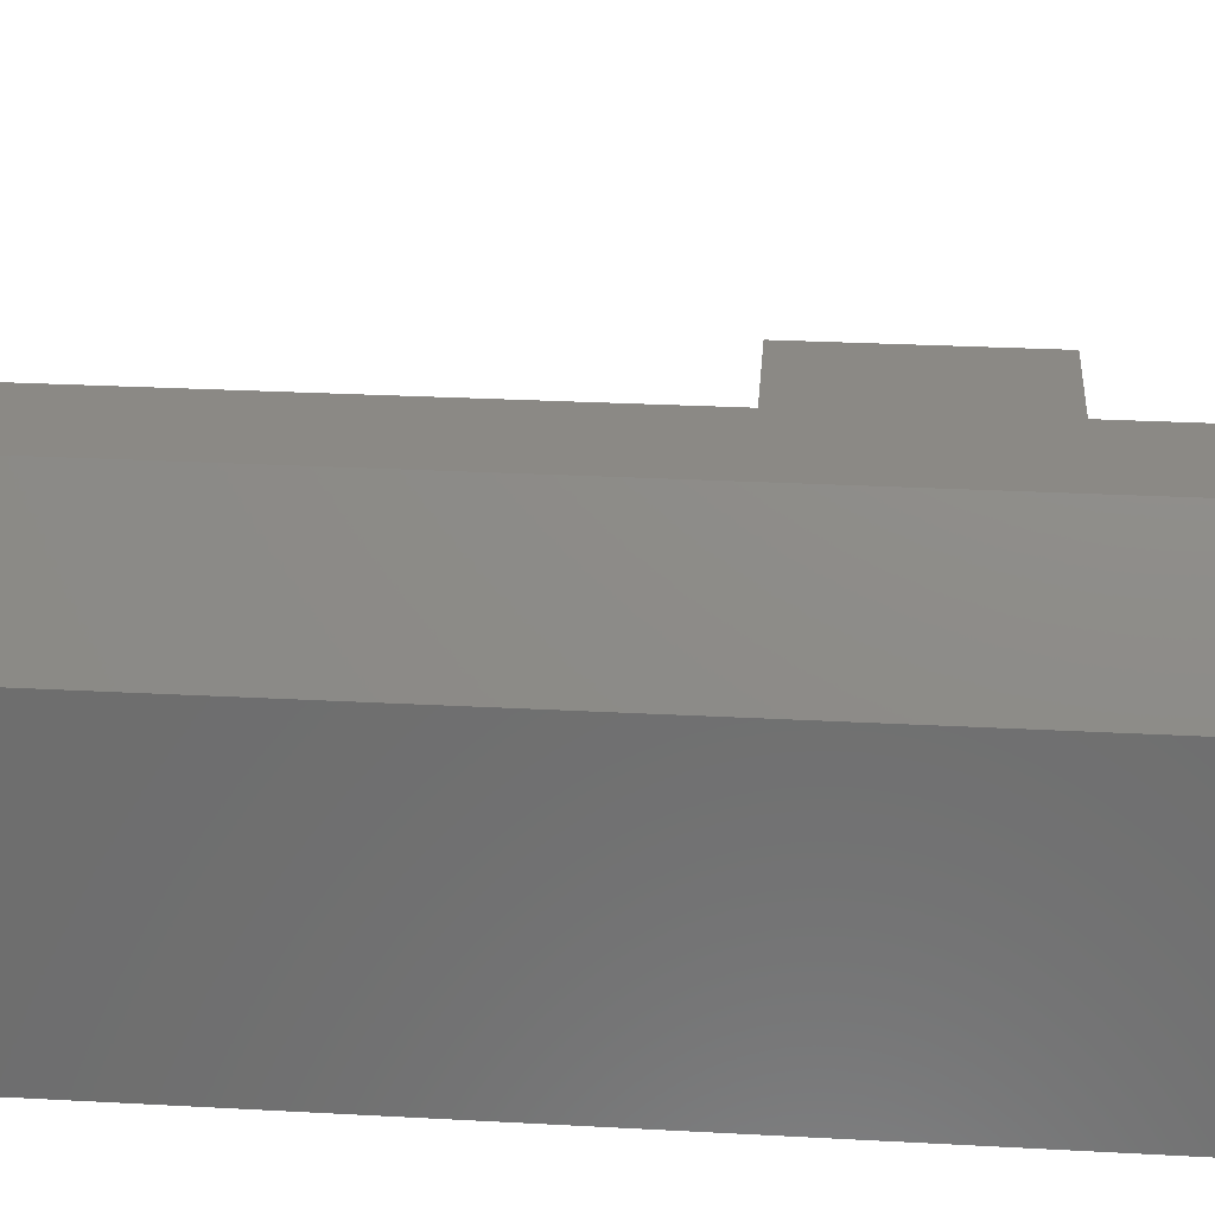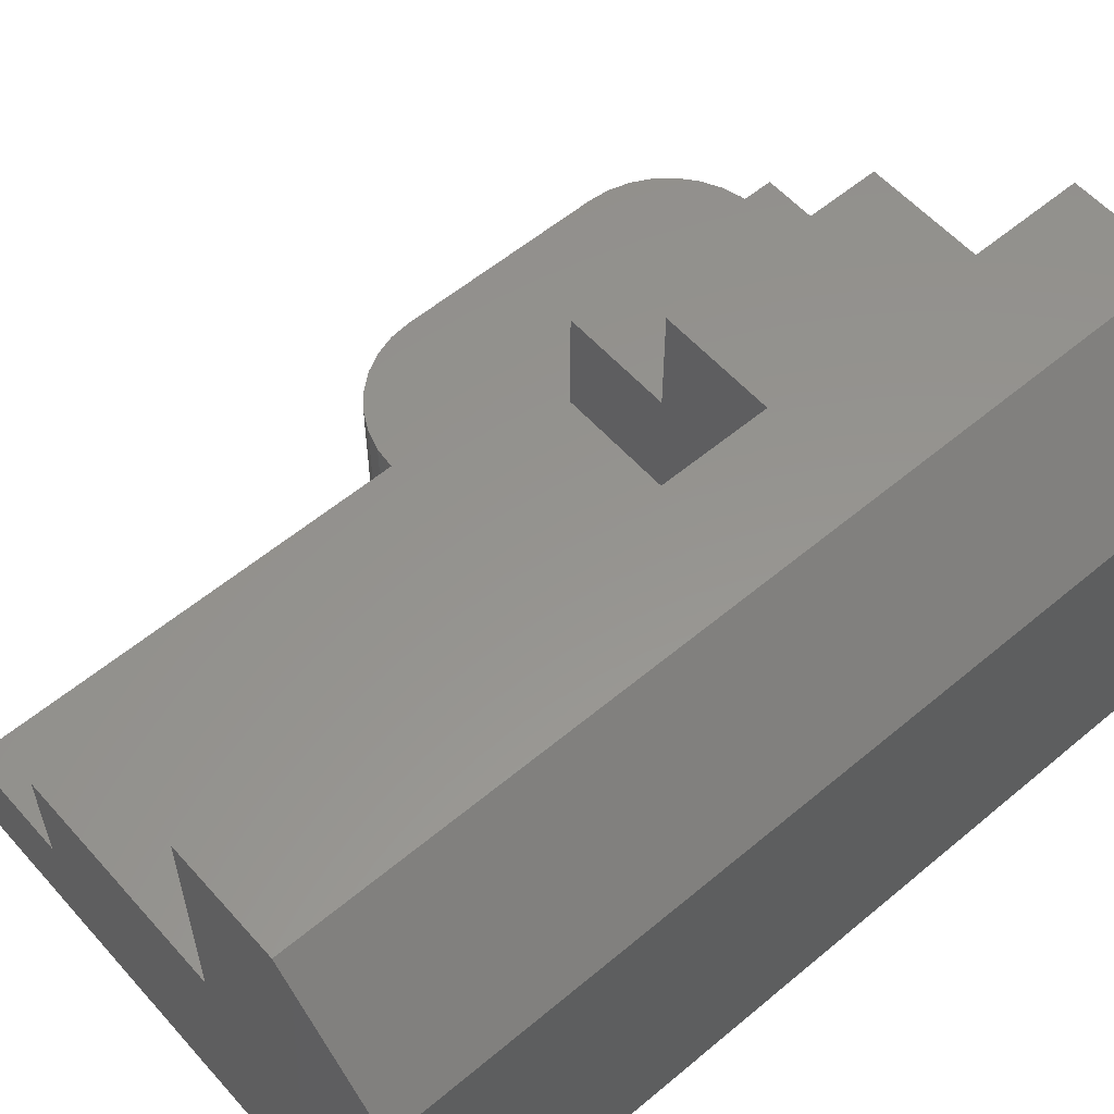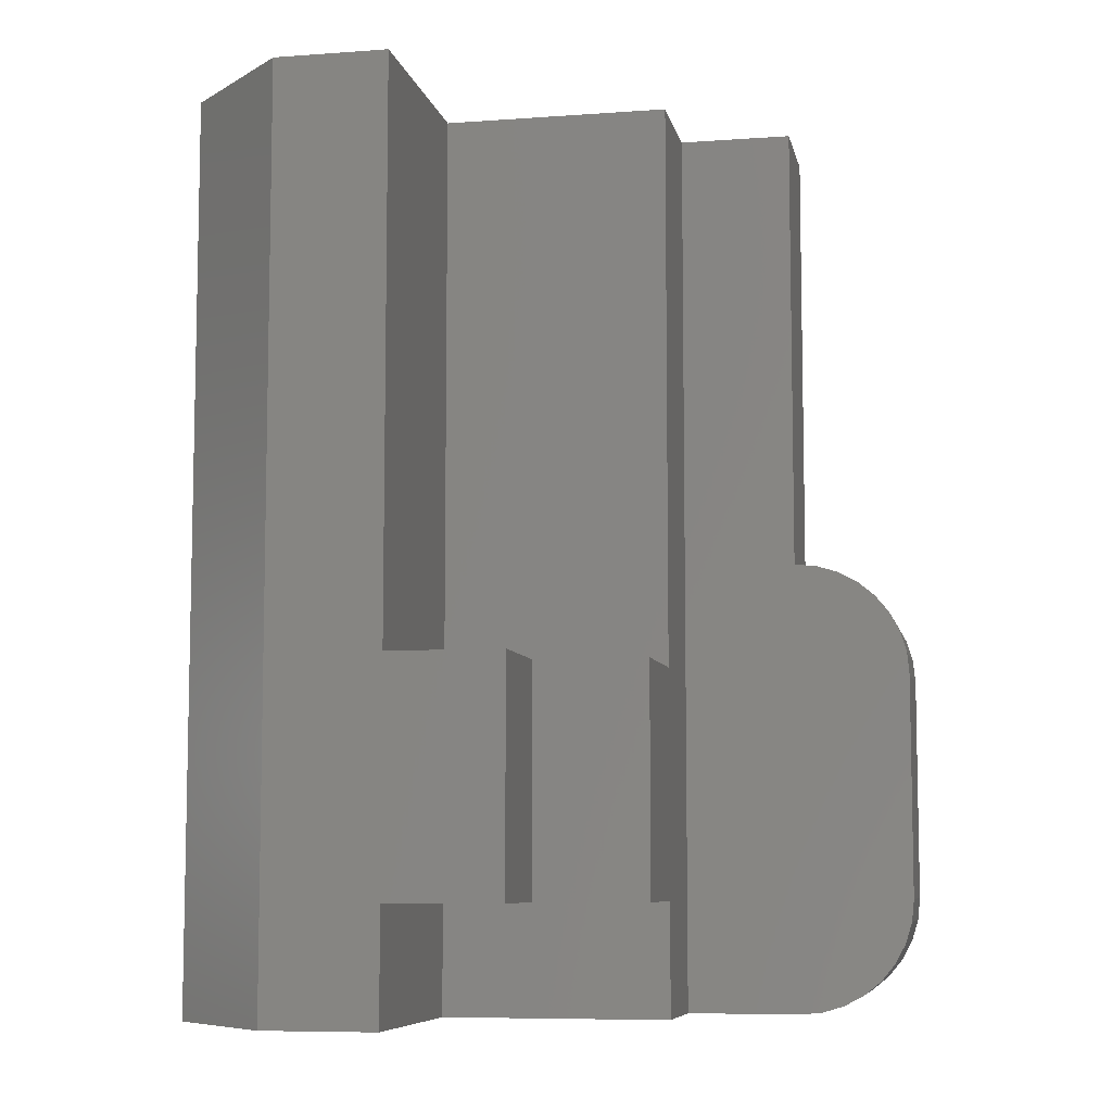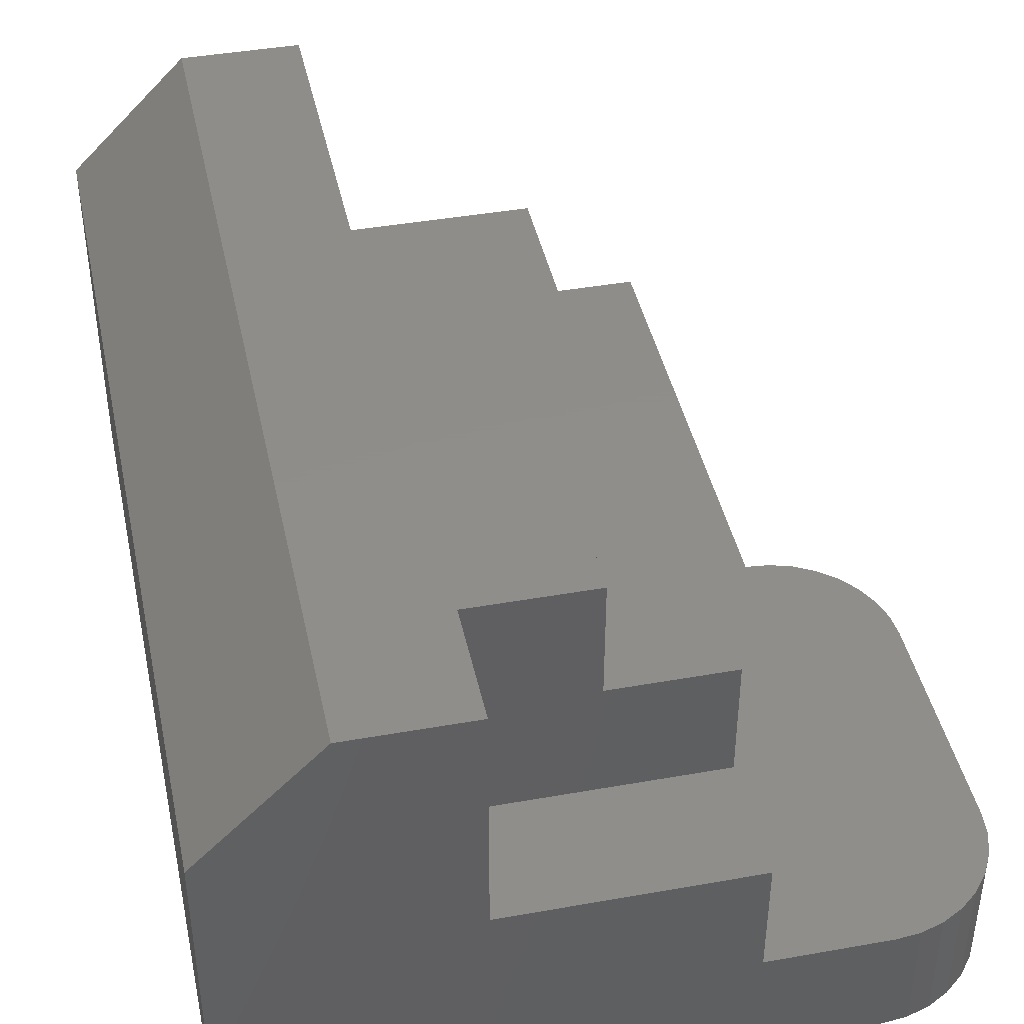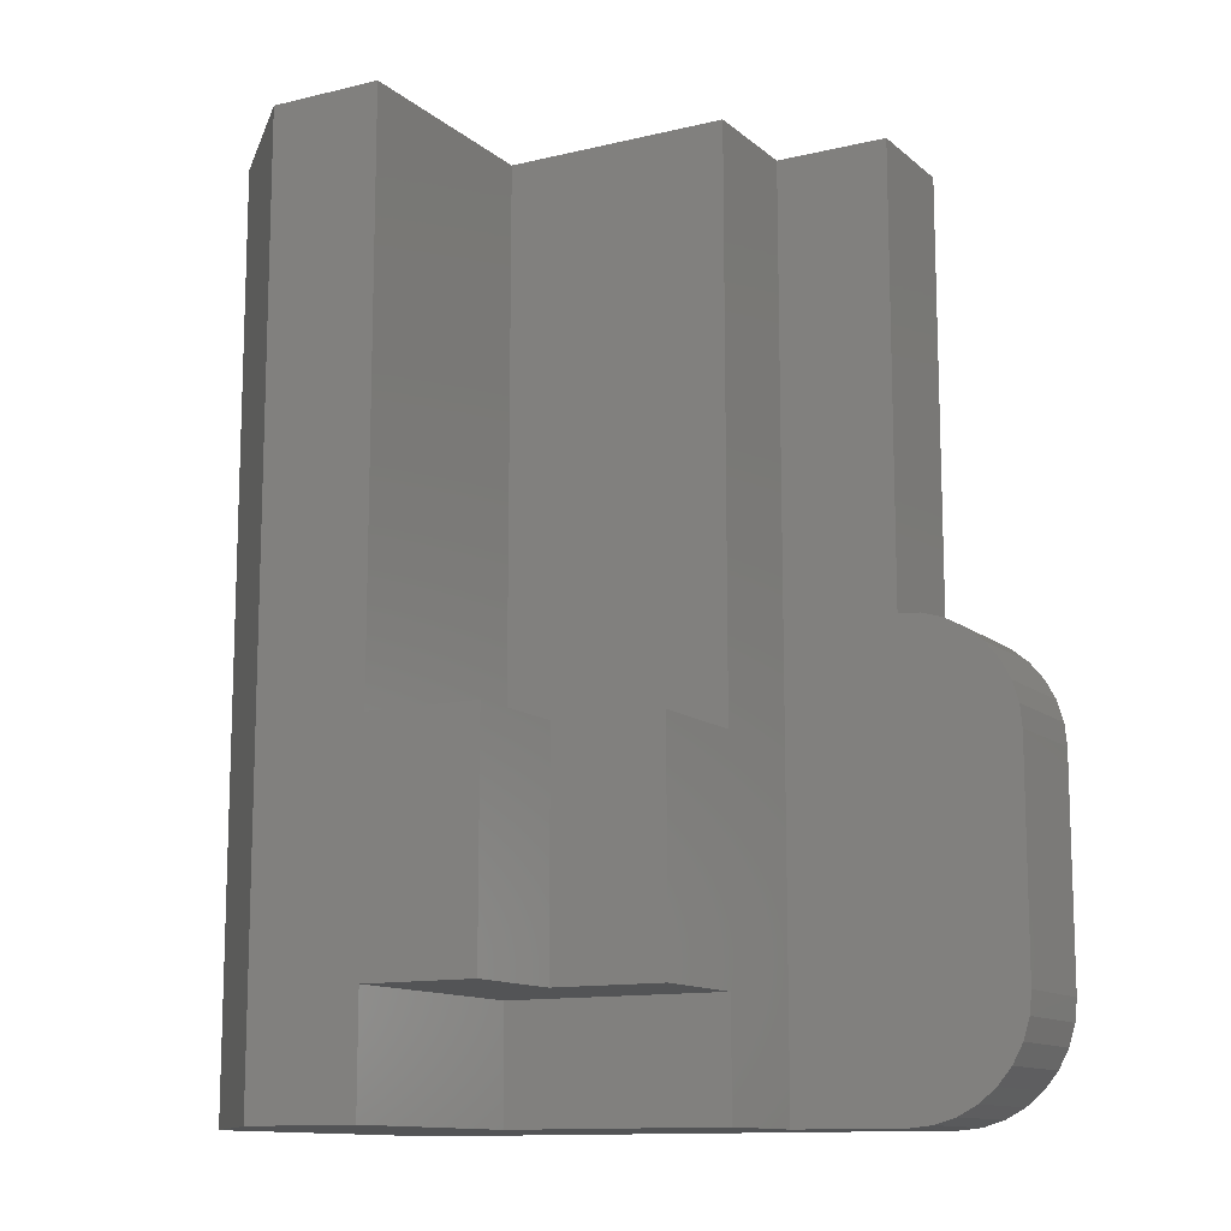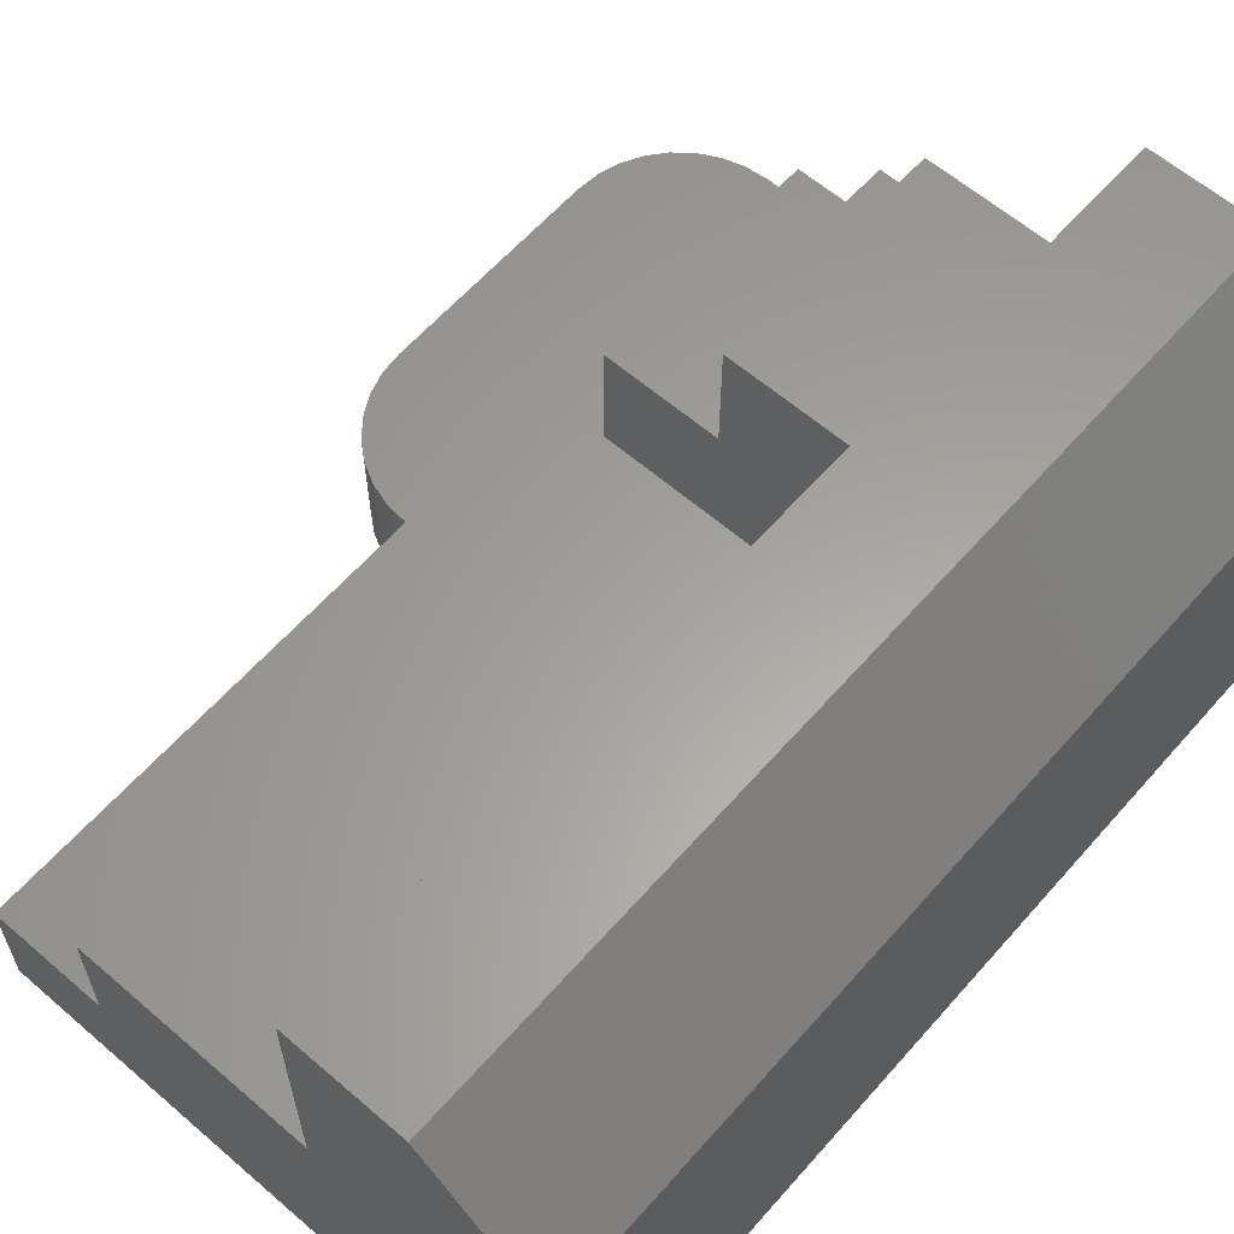
<metadata>
{"format":"stl","ext":"stl","renderer":"f3d","projection":"perspective","resolution":1024,"background":"white","views":[{"elev":29.2,"azim":-85.5,"up":"+Z"},{"elev":57.1,"azim":-131.1,"up":"+Z"},{"elev":-7.6,"azim":11.6,"up":"+Y"},{"elev":42.4,"azim":-12.0,"up":"+Z"},{"elev":-12.3,"azim":29.3,"up":"+Y"},{"elev":61.3,"azim":-138.8,"up":"+Z"}]}
</metadata>
<code>
# stl→obj: 64 verts, 124 faces
v 0.5 -0.25 0.125
v 0.625 -0.25 0.125
v 0.6496 -0.2476 0.125
v 0.6733 -0.2404 0.125
v 0.6952 -0.2287 0.125
v 0.7143 -0.213 0.125
v 0.73 -0.1939 0.125
v 0.7417 -0.172 0.125
v 0.7489 -0.1483 0.125
v 0.7513 -0.1237 0.125
v 0.7513 0.1237 0.125
v 0.7489 0.1483 0.125
v 0.7417 0.172 0.125
v 0.73 0.1939 0.125
v 0.7143 0.213 0.125
v 0.6952 0.2287 0.125
v 0.6733 0.2404 0.125
v 0.6496 0.2476 0.125
v 0.625 0.25 0.125
v 0.625 0.75 0.125
v 0.5 0.75 0.125
v 0.7513 0.1237 -4.6e-17
v 0.7489 -0.1483 0
v 0.7489 0.1483 0
v 0.7513 -0.1237 0
v 0.7417 -0.172 0
v 0.7417 0.172 0
v 0.73 0.1939 0
v 0.73 -0.1939 0
v 0.7143 0.213 0
v 0.7143 -0.213 0
v 0.6952 0.2287 0
v 0.6952 -0.2287 0
v 0.6733 0.2404 0
v 0.6733 -0.2404 0
v 0.6496 0.2476 0
v 0.6496 -0.2476 0
v 0.625 0.25 -3.827e-17
v 0.625 -0.25 -3.827e-17
v 0 -0.25 0
v 0 0.75 0
v 0.625 0.75 -3.827e-17
v 0.5 -0.25 0.25
v 0.25 -0.25 0.25
v -4.793e-18 -0.25 0.375
v 0.125 -0.25 0.5
v 0.25 -0.25 0.5
v 0.5 -0.125 0.25
v 0.5 0.125 0.25
v 0.5 0.125 0.3763
v 0.5 -0.125 0.3763
v 0.5 0.75 0.25
v 0.25 -0.125 0.5
v 0.3763 -0.125 0.5
v 0.3763 0.125 0.5
v 0.25 0.125 0.5
v 0.25 0.75 0.5
v 0.125 0.75 0.5
v 0.3763 0.125 0.3763
v 0.3763 -0.125 0.3763
v 0.25 -0.125 0.25
v 0.25 0.75 0.25
v 0.25 0.125 0.25
v -4.793e-18 0.75 0.375
f 1 2 3
f 1 3 4
f 1 4 5
f 1 5 6
f 1 6 7
f 1 7 8
f 1 8 9
f 1 9 10
f 1 10 11
f 1 11 12
f 1 12 13
f 1 13 14
f 1 14 15
f 1 15 16
f 1 16 17
f 1 17 18
f 1 18 19
f 1 19 20
f 1 20 21
f 22 23 24
f 22 25 23
f 24 23 26
f 24 26 27
f 27 26 28
f 28 26 29
f 28 29 30
f 30 29 31
f 30 31 32
f 32 31 33
f 32 33 34
f 34 33 35
f 34 35 36
f 36 35 37
f 36 37 38
f 38 37 39
f 38 39 40
f 40 41 38
f 38 41 42
f 25 22 10
f 10 22 11
f 42 20 38
f 38 20 19
f 40 39 2
f 40 2 1
f 40 1 43
f 40 43 44
f 40 44 45
f 45 44 46
f 46 44 47
f 38 19 36
f 36 19 18
f 36 18 34
f 34 18 17
f 34 17 32
f 32 17 16
f 32 16 30
f 30 16 15
f 30 15 28
f 28 15 14
f 28 14 27
f 27 14 13
f 27 13 24
f 24 13 12
f 24 12 22
f 22 12 11
f 25 10 23
f 23 10 9
f 23 9 26
f 26 9 8
f 26 8 29
f 29 8 7
f 29 7 31
f 31 7 6
f 31 6 33
f 33 6 5
f 33 5 35
f 35 5 4
f 35 4 37
f 37 4 3
f 37 3 39
f 39 3 2
f 48 43 1
f 48 1 49
f 48 49 50
f 48 50 51
f 21 52 1
f 1 52 49
f 53 54 55
f 53 55 56
f 53 56 46
f 53 46 47
f 56 57 46
f 46 57 58
f 59 55 60
f 60 55 54
f 50 59 51
f 51 59 60
f 48 61 43
f 43 61 44
f 52 62 49
f 49 62 63
f 61 53 44
f 44 53 47
f 62 57 63
f 63 57 56
f 61 48 51
f 61 51 60
f 61 60 54
f 61 54 53
f 63 56 55
f 63 55 59
f 63 59 50
f 63 50 49
f 41 64 62
f 41 62 52
f 41 52 21
f 41 21 20
f 41 20 42
f 64 58 62
f 62 58 57
f 64 41 45
f 45 41 40
f 58 64 46
f 46 64 45

</code>
